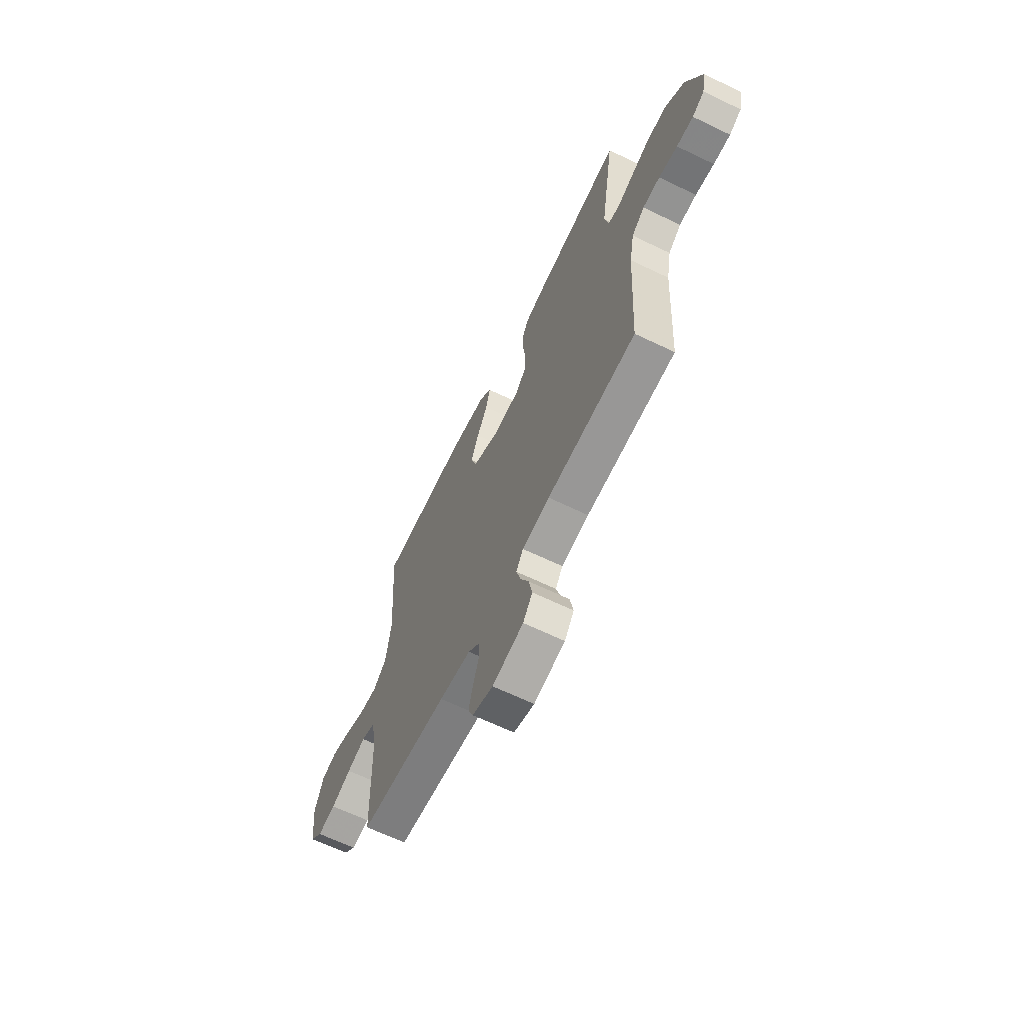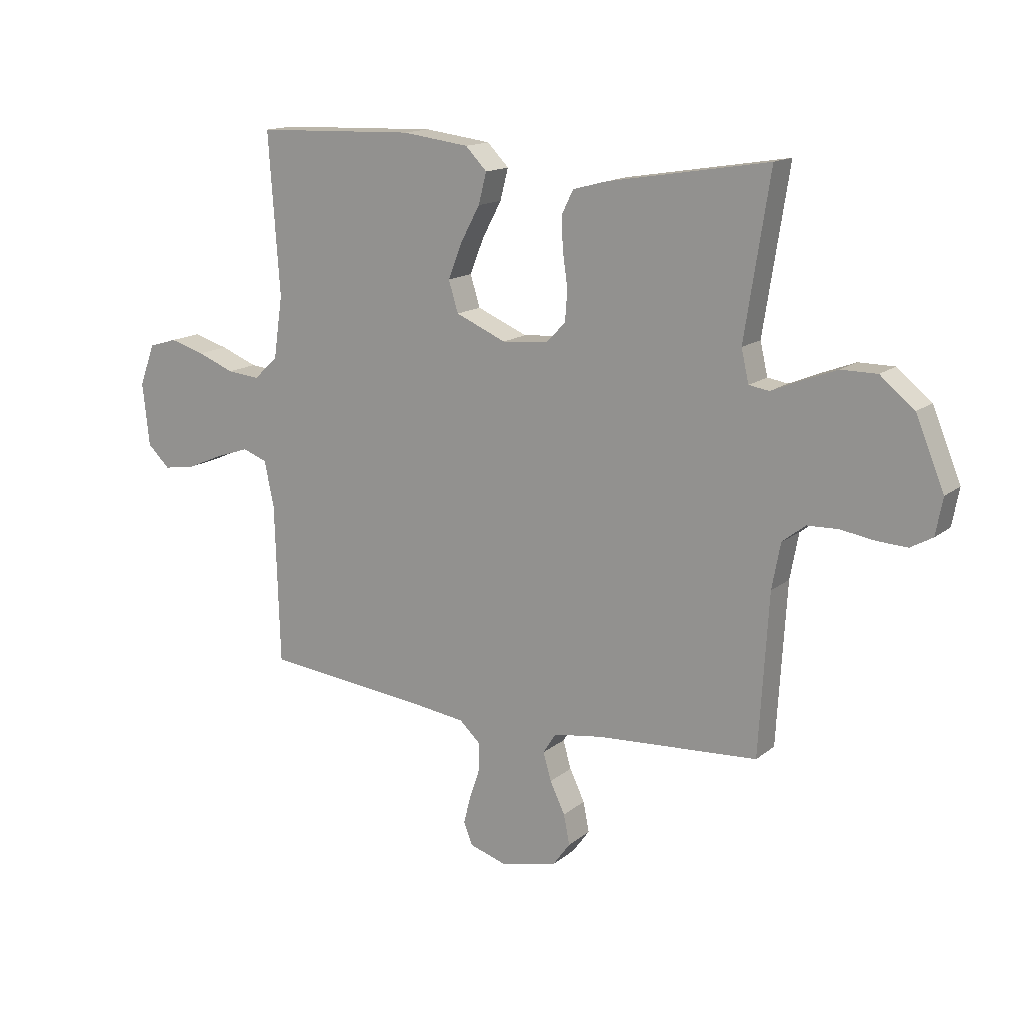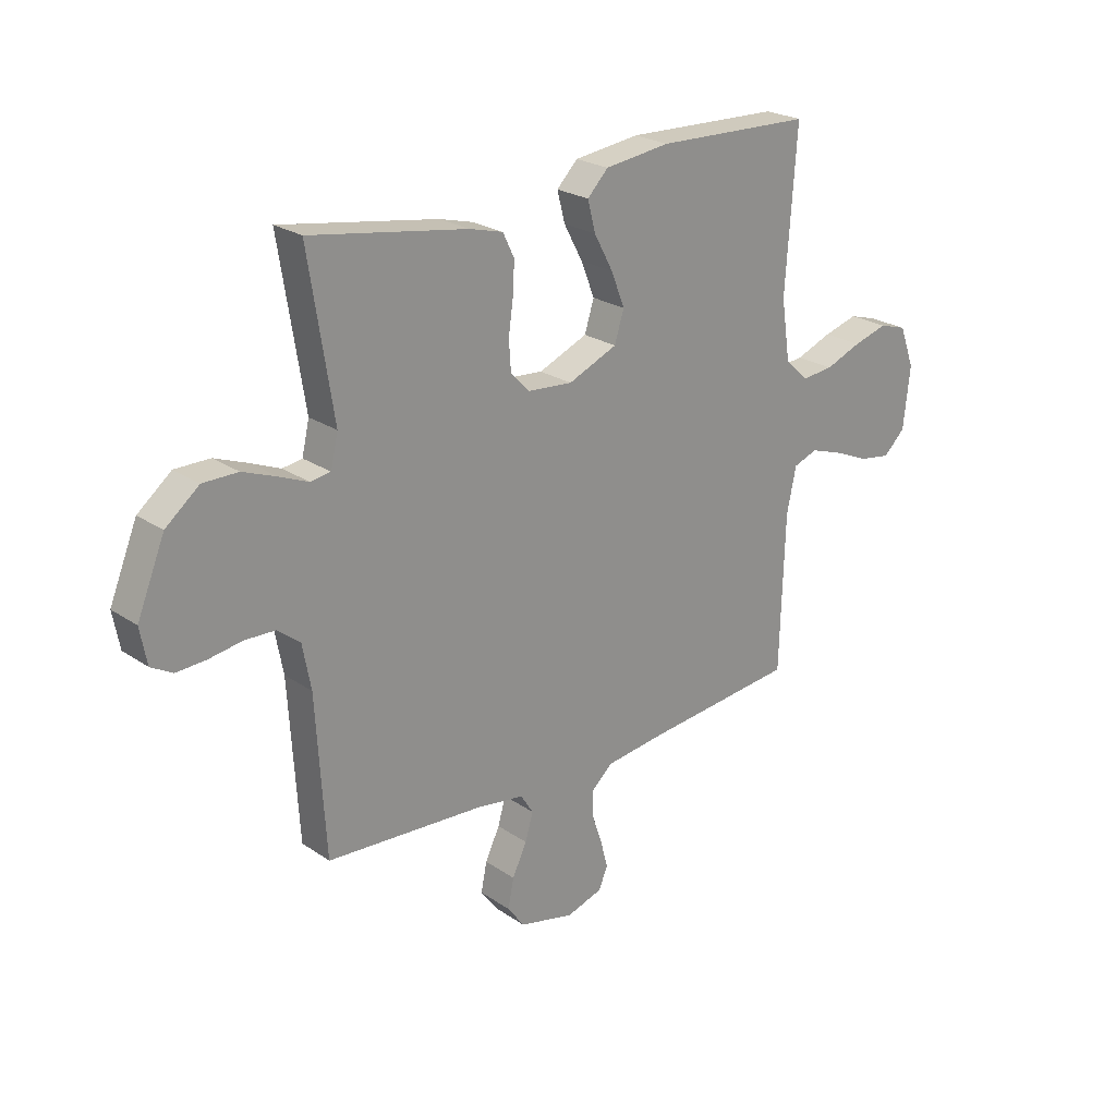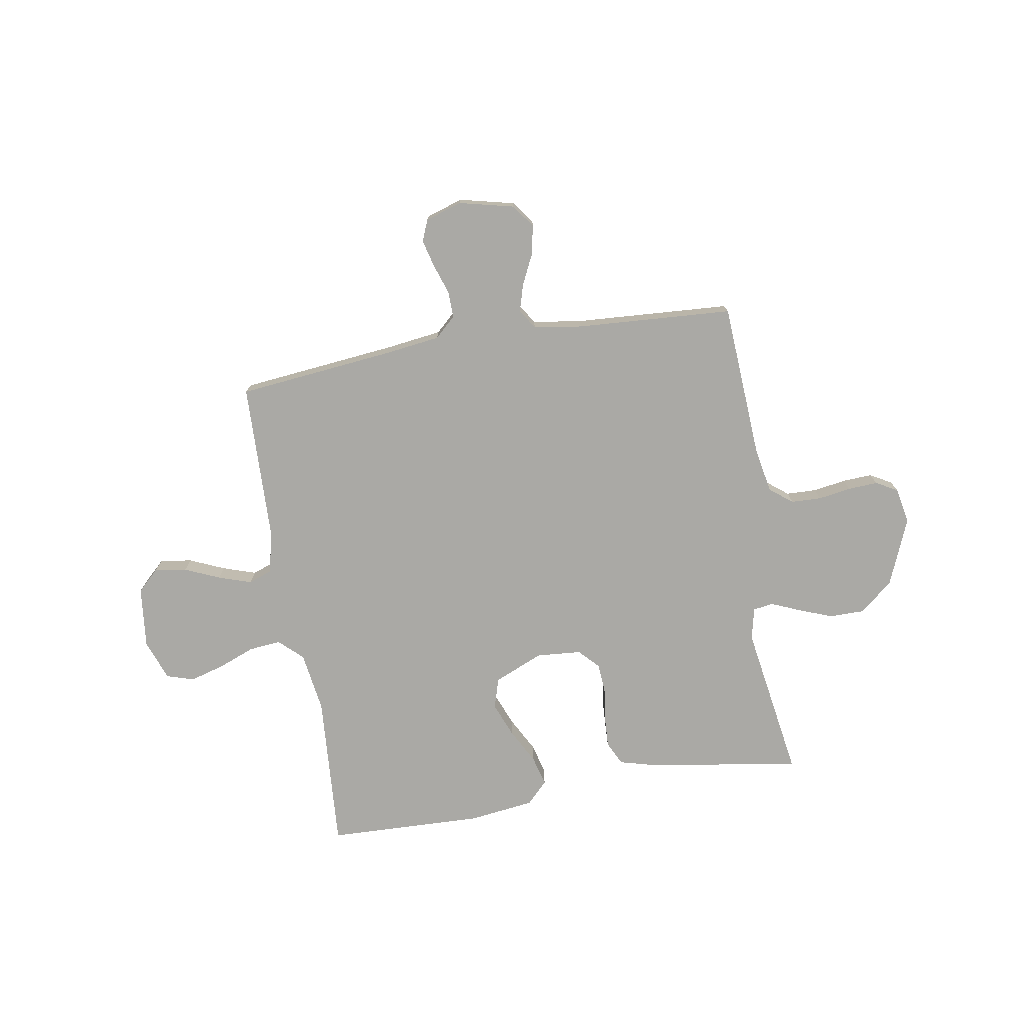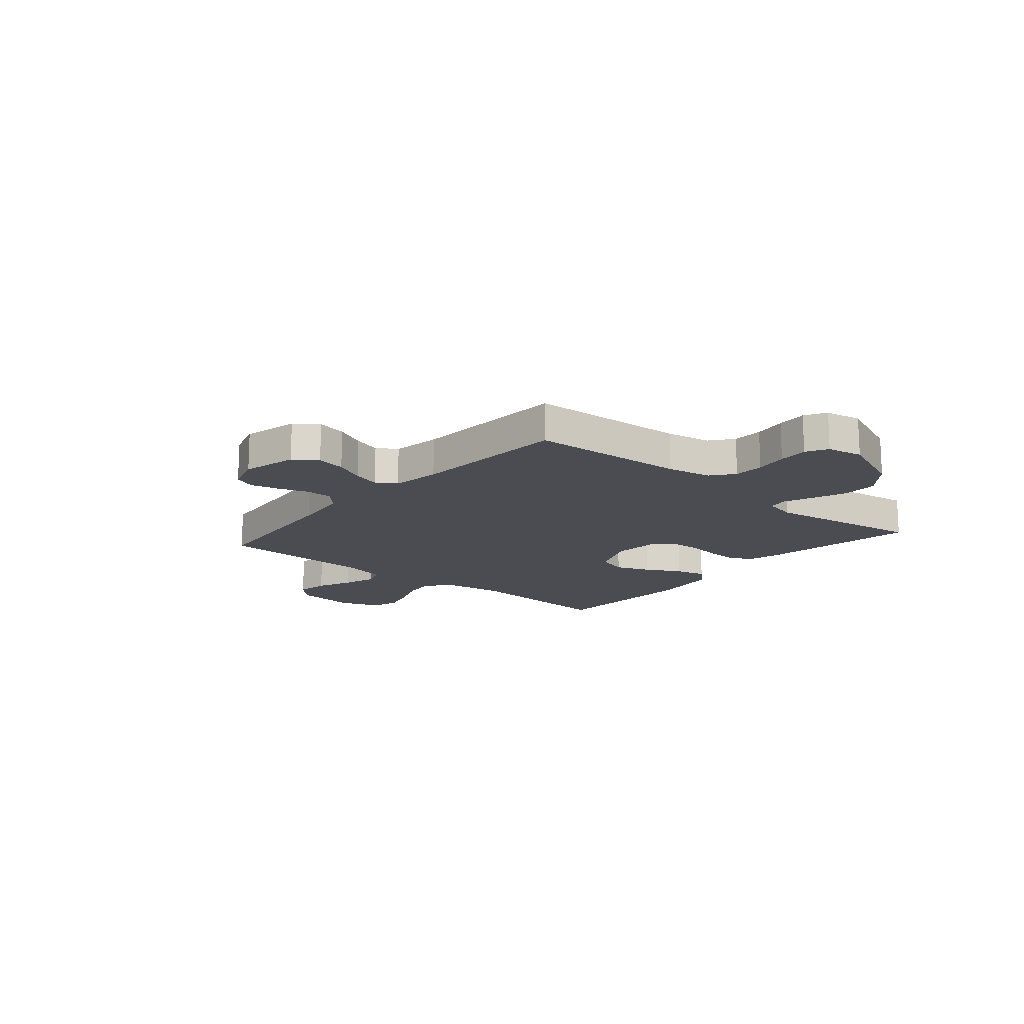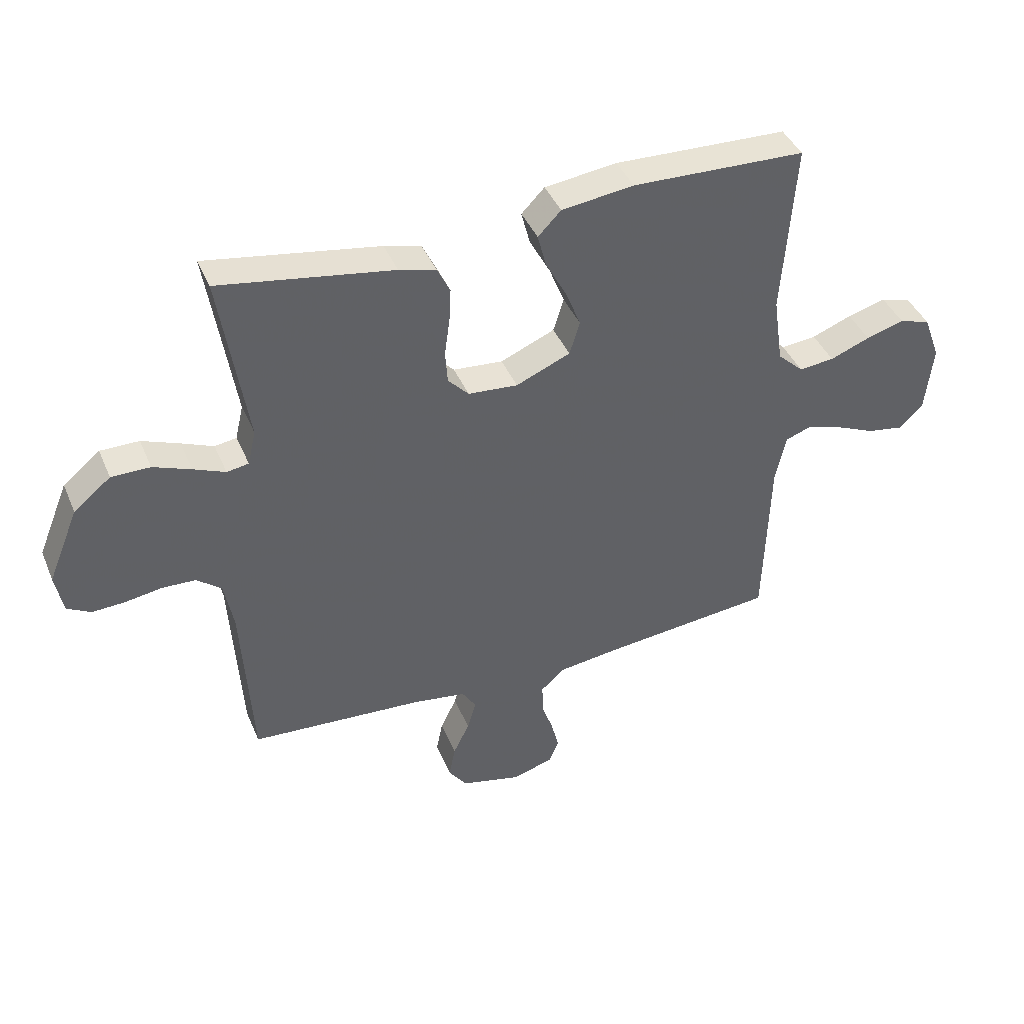
<metadata>
{"format":"obj","ext":"obj","renderer":"f3d","projection":"perspective","resolution":1024,"background":"white","views":[{"elev":-64.8,"azim":-115.9,"up":"+Z"},{"elev":14.9,"azim":-148.2,"up":"+Z"},{"elev":23.8,"azim":-41.7,"up":"+Z"},{"elev":-75.4,"azim":-170.4,"up":"+Y"},{"elev":-15.4,"azim":-130.4,"up":"+Y"},{"elev":41.4,"azim":-21.7,"up":"+Z"}]}
</metadata>
<code>
v 0.5 0.07 0.5
v 0.479 0.07 0.2
v 0.496 0.07 0.084
v 0.541 0.07 0.042
v 0.602 0.07 0.048
v 0.671 0.07 0.075
v 0.737 0.07 0.094
v 0.79 0.07 0.078
v 0.819 0.07 0
v 0.806 0.07 -0.118
v 0.764 0.07 -0.158
v 0.703 0.07 -0.148
v 0.636 0.07 -0.119
v 0.573 0.07 -0.098
v 0.527 0.07 -0.115
v 0.509 0.07 -0.2
v 0.5 0.07 -0.5
v 0.2 0.07 -0.531
v 0.093 0.07 -0.545
v 0.053 0.07 -0.582
v 0.054 0.07 -0.633
v 0.073 0.07 -0.689
v 0.087 0.07 -0.743
v 0.07 0.07 -0.784
v 0 0.07 -0.806
v -0.105 0.07 -0.781
v -0.137 0.07 -0.737
v -0.126 0.07 -0.681
v -0.098 0.07 -0.623
v -0.083 0.07 -0.571
v -0.107 0.07 -0.533
v -0.2 0.07 -0.519
v -0.5 0.07 -0.5
v -0.518 0.07 -0.2
v -0.534 0.07 -0.115
v -0.577 0.07 -0.081
v -0.635 0.07 -0.079
v -0.698 0.07 -0.089
v -0.755 0.07 -0.092
v -0.796 0.07 -0.069
v -0.809 0.07 0
v -0.756 0.07 0.129
v -0.692 0.07 0.181
v -0.625 0.07 0.181
v -0.56 0.07 0.156
v -0.505 0.07 0.133
v -0.467 0.07 0.139
v -0.453 0.07 0.2
v -0.5 0.07 0.5
v -0.2 0.07 0.451
v -0.136 0.07 0.434
v -0.114 0.07 0.389
v -0.117 0.07 0.33
v -0.126 0.07 0.266
v -0.122 0.07 0.209
v -0.086 0.07 0.171
v 0 0.07 0.164
v 0.094 0.07 0.204
v 0.112 0.07 0.262
v 0.086 0.07 0.328
v 0.05 0.07 0.395
v 0.035 0.07 0.453
v 0.075 0.07 0.494
v 0.2 0.07 0.51
v 0.5 0 0.5
v 0.479 0 0.2
v 0.496 0 0.084
v 0.541 0 0.042
v 0.602 0 0.048
v 0.671 0 0.075
v 0.737 0 0.094
v 0.79 0 0.078
v 0.819 0 0
v 0.806 0 -0.118
v 0.764 0 -0.158
v 0.703 0 -0.148
v 0.636 0 -0.119
v 0.573 0 -0.098
v 0.527 0 -0.115
v 0.509 0 -0.2
v 0.5 0 -0.5
v 0.2 0 -0.531
v 0.093 0 -0.545
v 0.053 0 -0.582
v 0.054 0 -0.633
v 0.073 0 -0.689
v 0.087 0 -0.743
v 0.07 0 -0.784
v 0 0 -0.806
v -0.105 0 -0.781
v -0.137 0 -0.737
v -0.126 0 -0.681
v -0.098 0 -0.623
v -0.083 0 -0.571
v -0.107 0 -0.533
v -0.2 0 -0.519
v -0.5 0 -0.5
v -0.518 0 -0.2
v -0.534 0 -0.115
v -0.577 0 -0.081
v -0.635 0 -0.079
v -0.698 0 -0.089
v -0.755 0 -0.092
v -0.796 0 -0.069
v -0.809 0 0
v -0.756 0 0.129
v -0.692 0 0.181
v -0.625 0 0.181
v -0.56 0 0.156
v -0.505 0 0.133
v -0.467 0 0.139
v -0.453 0 0.2
v -0.5 0 0.5
v -0.2 0 0.451
v -0.136 0 0.434
v -0.114 0 0.389
v -0.117 0 0.33
v -0.126 0 0.266
v -0.122 0 0.209
v -0.086 0 0.171
v 0 0 0.164
v 0.094 0 0.204
v 0.112 0 0.262
v 0.086 0 0.328
v 0.05 0 0.395
v 0.035 0 0.453
v 0.075 0 0.494
v 0.2 0 0.51
f 63 64 1 2
f 60 61 62 63
f 59 60 63 2
f 58 59 2 3
f 57 58 3 4
f 56 57 4
f 51 52 53 54
f 49 50 51 54
f 48 49 54 55
f 47 48 55 56
f 43 44 45 46
f 41 42 43 46
f 37 38 39 40
f 36 37 40 41
f 32 33 34
f 31 32 34 35
f 26 27 28 29
f 26 29 30
f 25 26 30
f 24 25 30
f 21 22 23 24
f 21 24 30 31
f 16 17 18
f 15 16 18 19
f 10 11 12 13
f 10 13 14
f 9 10 14
f 8 9 14 15
f 5 6 7 8
f 46 47 56 4
f 36 41 46 4
f 20 21 31 35
f 15 19 20 35
f 5 8 15
f 15 35 36
f 4 5 15 36
f 66 65 128 127
f 127 126 125 124
f 66 127 124 123
f 67 66 123 122
f 68 67 122 121
f 68 121 120
f 118 117 116 115
f 118 115 114 113
f 119 118 113 112
f 120 119 112 111
f 110 109 108 107
f 110 107 106 105
f 104 103 102 101
f 105 104 101 100
f 98 97 96
f 99 98 96 95
f 93 92 91 90
f 94 93 90
f 94 90 89
f 94 89 88
f 88 87 86 85
f 95 94 88 85
f 82 81 80
f 83 82 80 79
f 77 76 75 74
f 78 77 74
f 78 74 73
f 79 78 73 72
f 72 71 70 69
f 68 120 111 110
f 68 110 105 100
f 99 95 85 84
f 99 84 83 79
f 79 72 69
f 100 99 79
f 100 79 69 68
f 1 65 66 2
f 2 66 67 3
f 3 67 68 4
f 4 68 69 5
f 5 69 70 6
f 6 70 71 7
f 7 71 72 8
f 8 72 73 9
f 9 73 74 10
f 10 74 75 11
f 11 75 76 12
f 12 76 77 13
f 13 77 78 14
f 14 78 79 15
f 15 79 80 16
f 16 80 81 17
f 17 81 82 18
f 18 82 83 19
f 19 83 84 20
f 20 84 85 21
f 21 85 86 22
f 22 86 87 23
f 23 87 88 24
f 24 88 89 25
f 25 89 90 26
f 26 90 91 27
f 27 91 92 28
f 28 92 93 29
f 29 93 94 30
f 30 94 95 31
f 31 95 96 32
f 32 96 97 33
f 33 97 98 34
f 34 98 99 35
f 35 99 100 36
f 36 100 101 37
f 37 101 102 38
f 38 102 103 39
f 39 103 104 40
f 40 104 105 41
f 41 105 106 42
f 42 106 107 43
f 43 107 108 44
f 44 108 109 45
f 45 109 110 46
f 46 110 111 47
f 47 111 112 48
f 48 112 113 49
f 49 113 114 50
f 50 114 115 51
f 51 115 116 52
f 52 116 117 53
f 53 117 118 54
f 54 118 119 55
f 55 119 120 56
f 56 120 121 57
f 57 121 122 58
f 58 122 123 59
f 59 123 124 60
f 60 124 125 61
f 61 125 126 62
f 62 126 127 63
f 63 127 128 64
f 64 128 65 1

</code>
